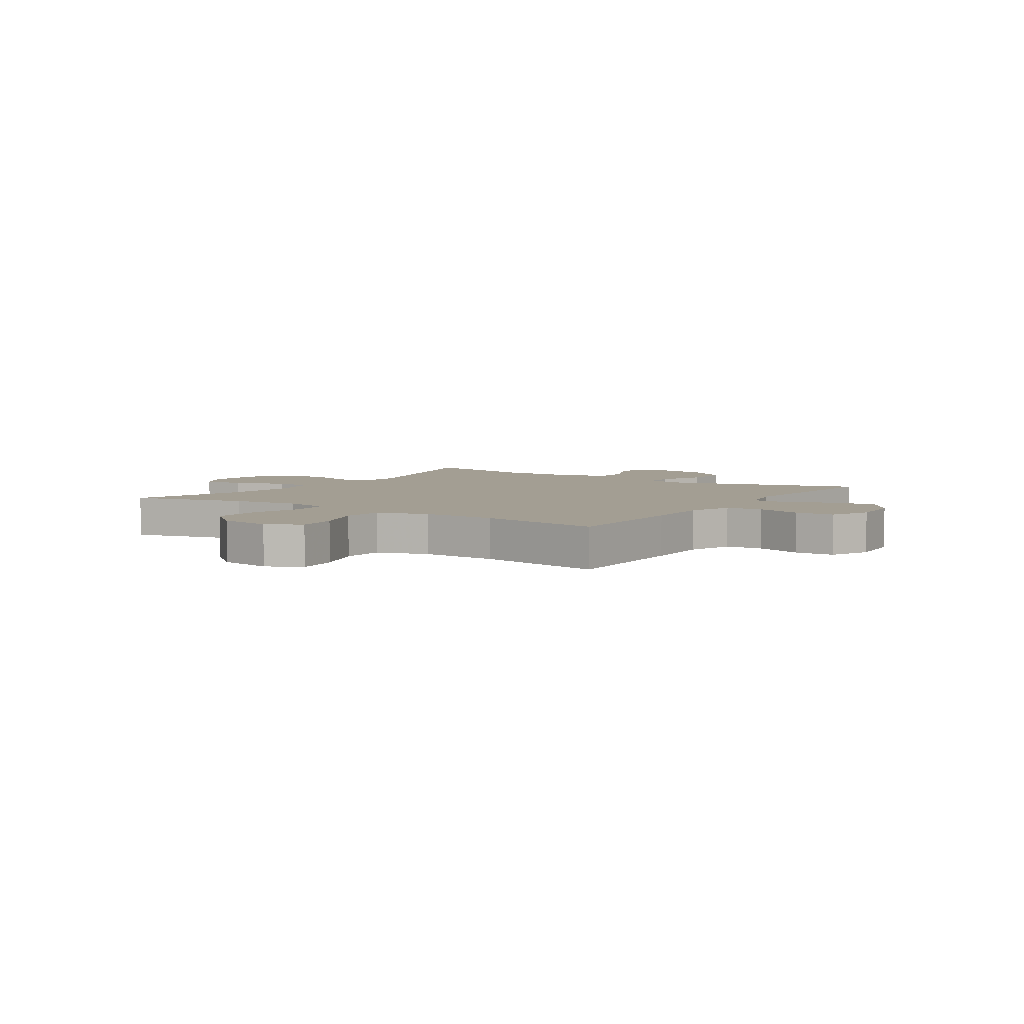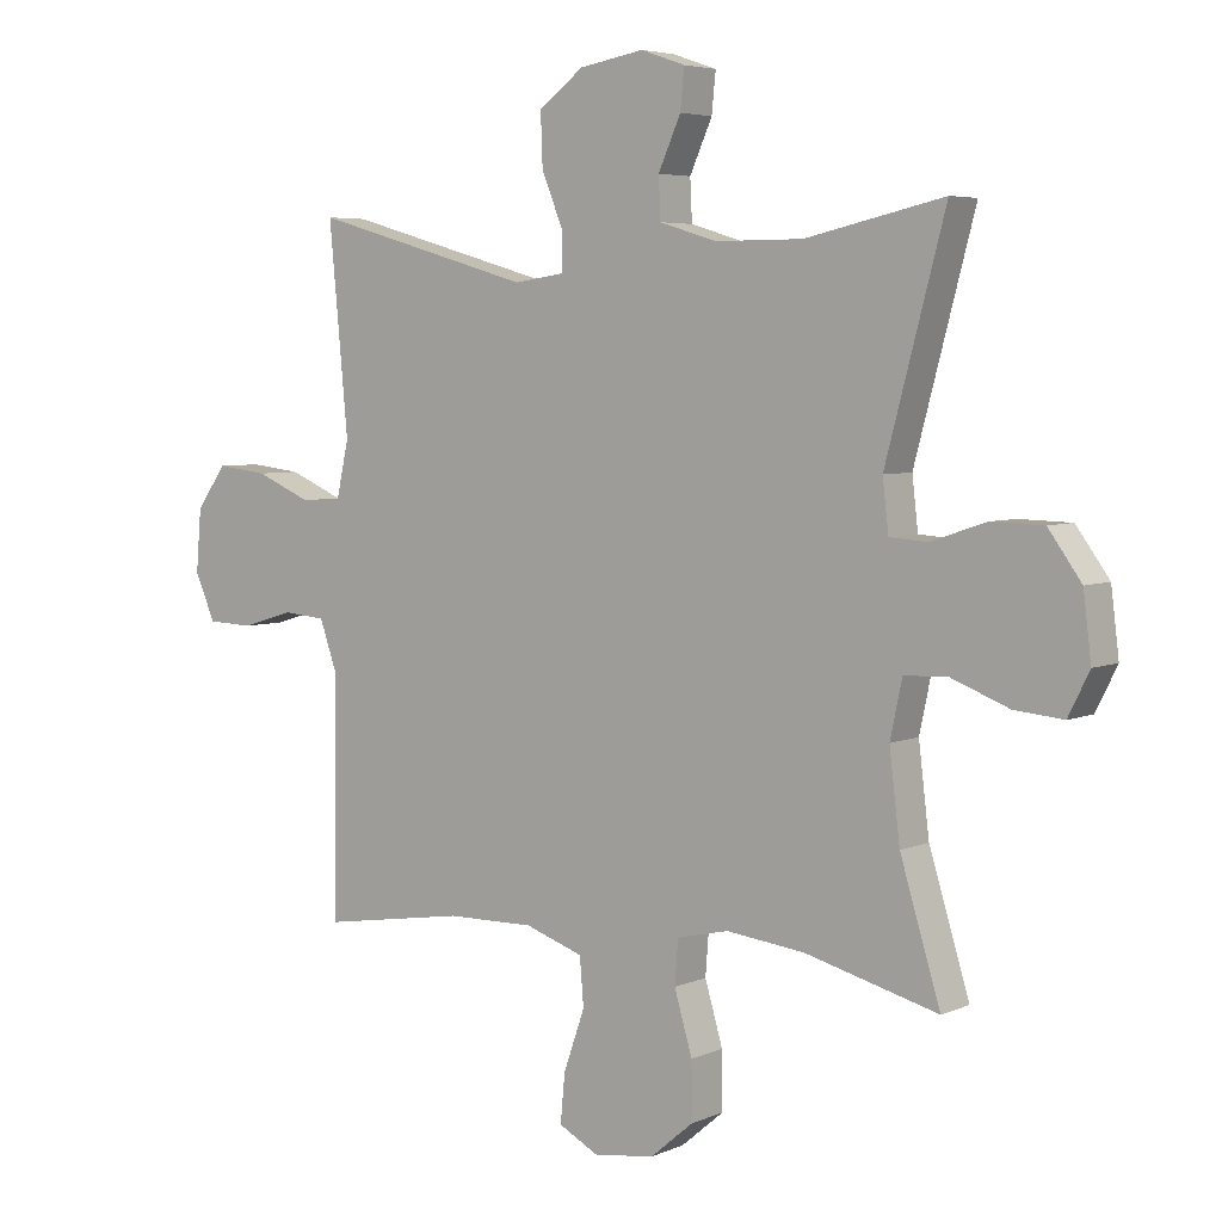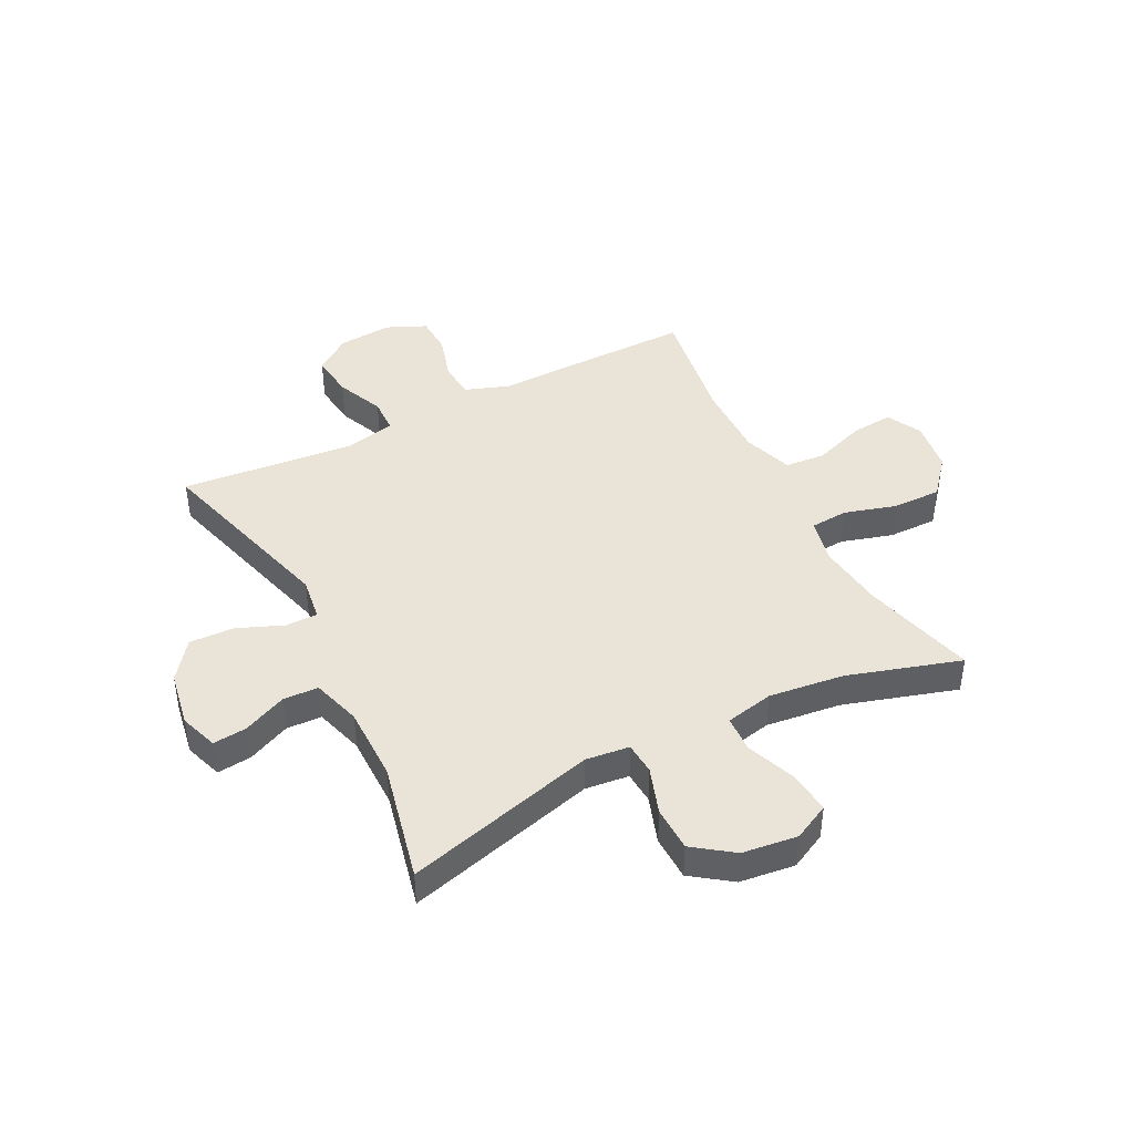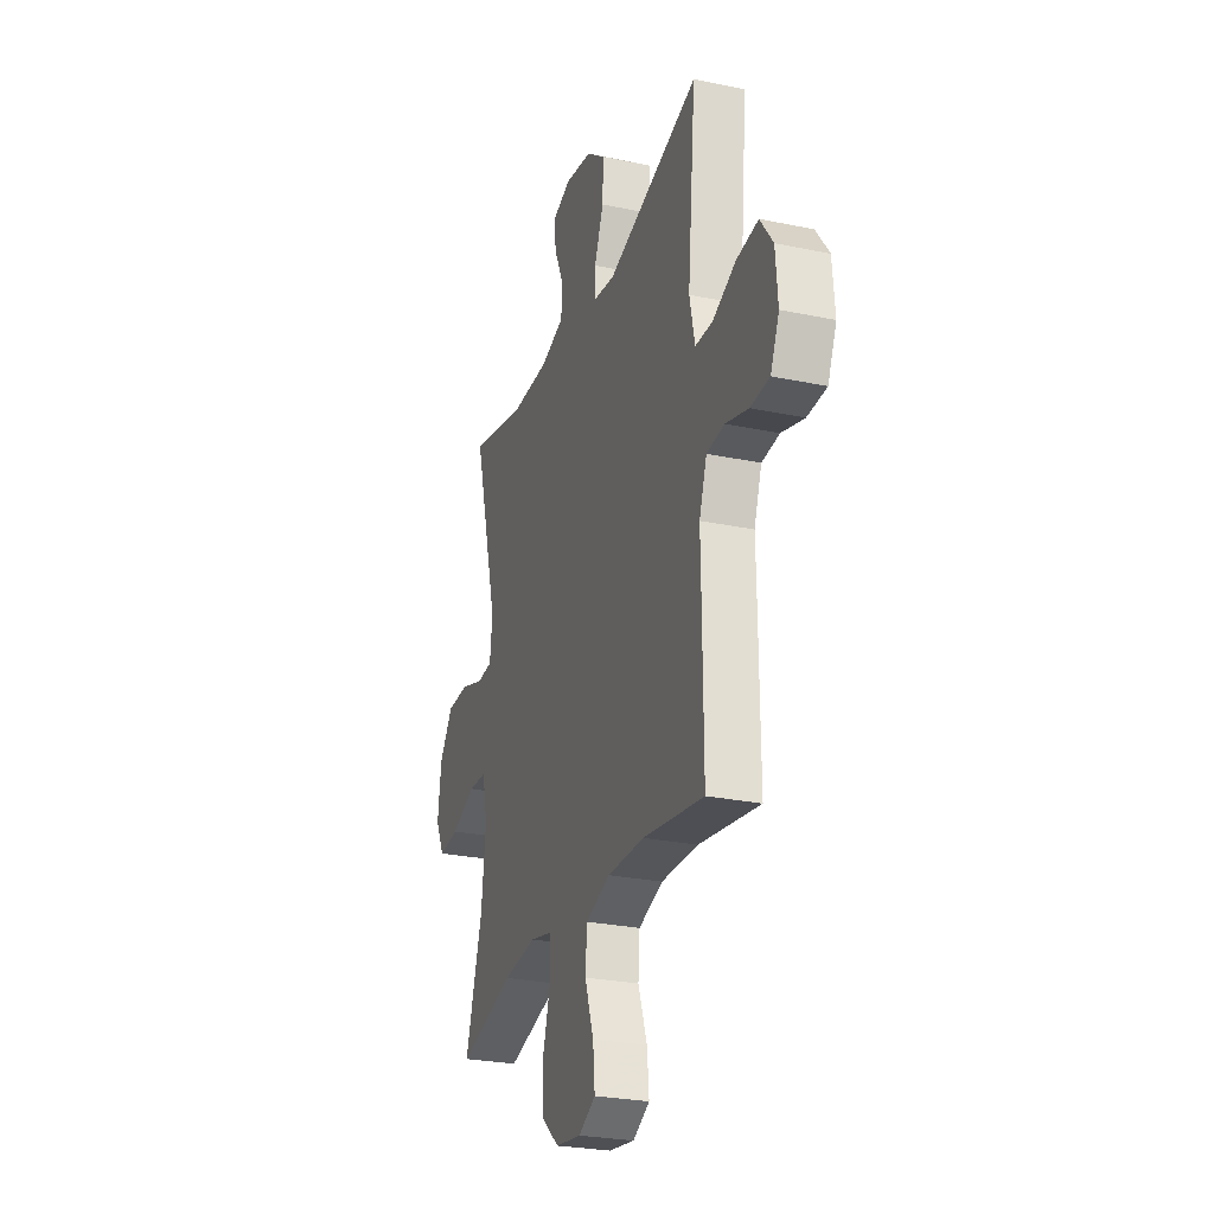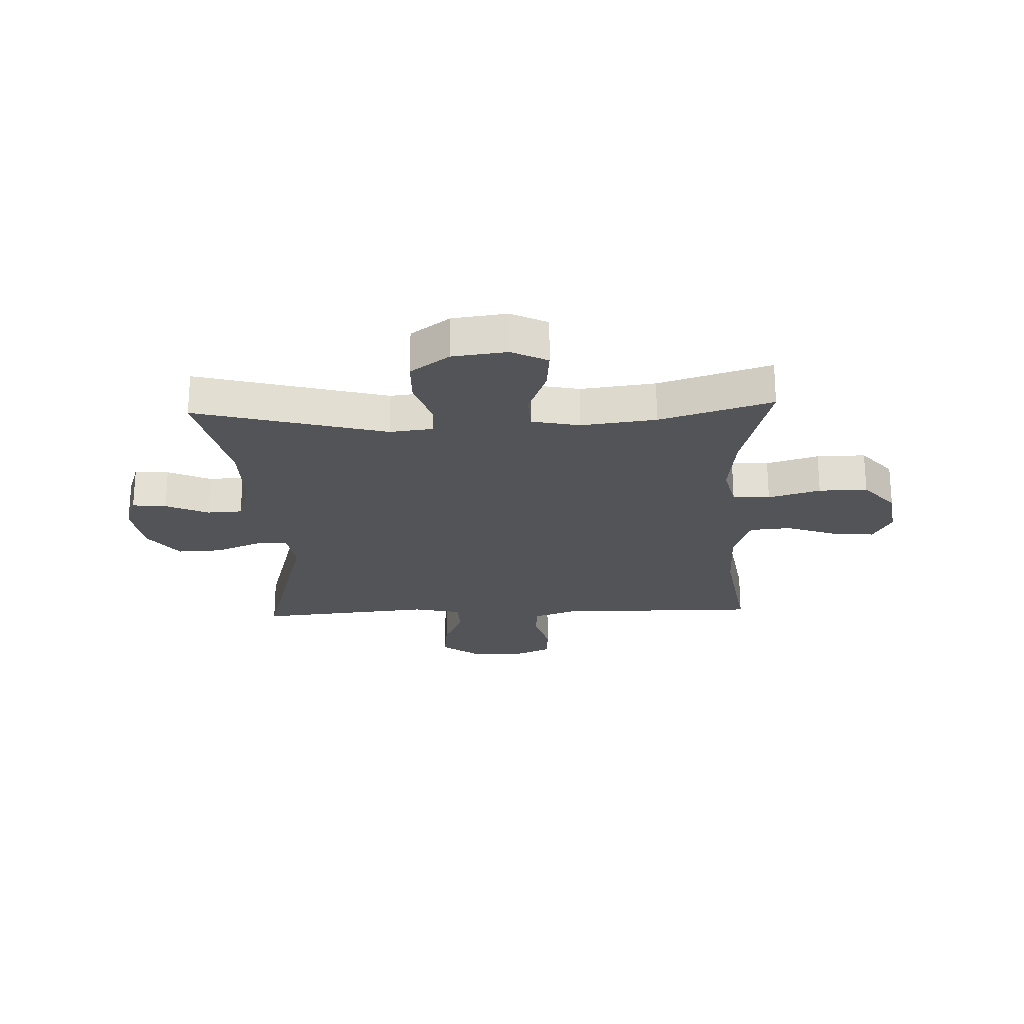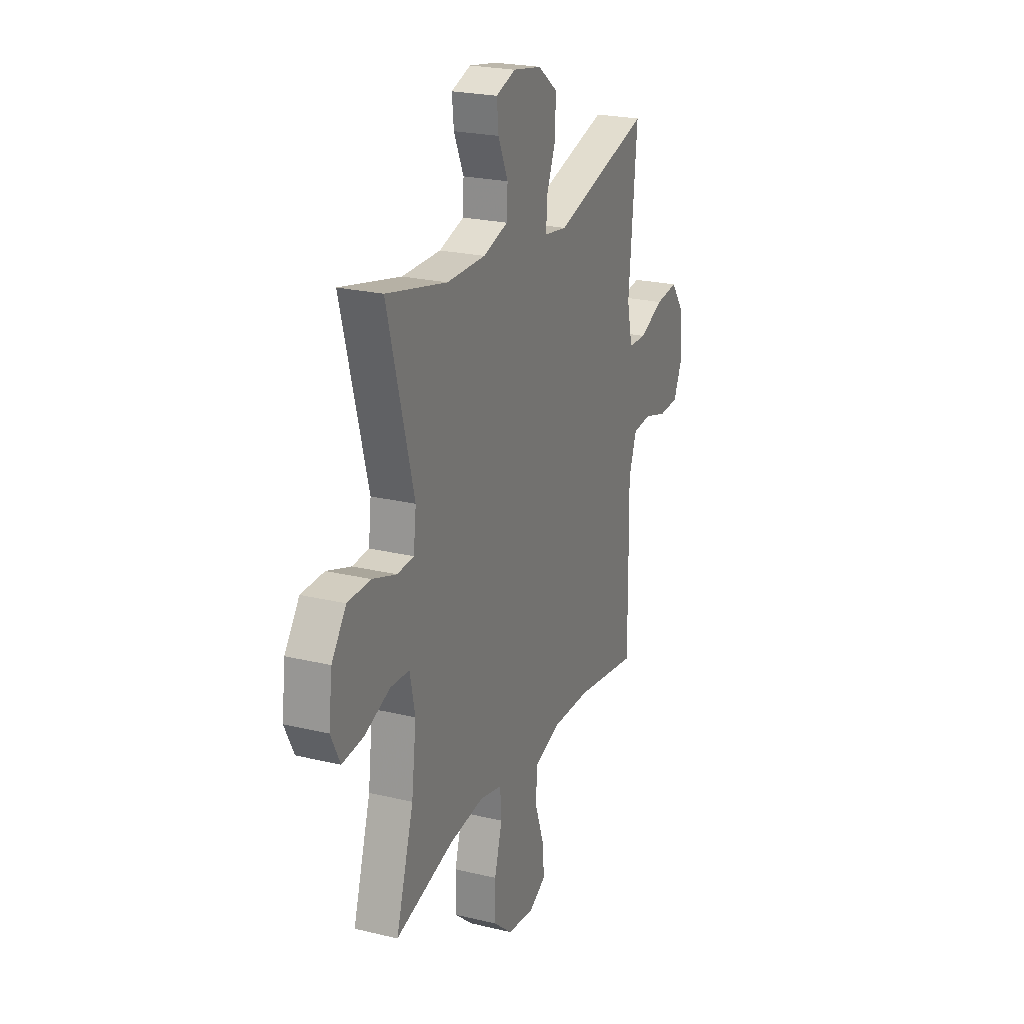
<metadata>
{"format":"obj","ext":"obj","renderer":"f3d","projection":"perspective","resolution":1024,"background":"white","views":[{"elev":5.2,"azim":-146.1,"up":"+Y"},{"elev":5.0,"azim":36.9,"up":"+Z"},{"elev":43.2,"azim":63.0,"up":"+Y"},{"elev":-26.7,"azim":-108.1,"up":"+Z"},{"elev":-23.2,"azim":92.4,"up":"+Y"},{"elev":23.2,"azim":112.2,"up":"+Z"}]}
</metadata>
<code>
v 0.5 0.07 0.5
v 0.41 0.07 0.163
v 0.419 0.07 0.086
v 0.476 0.07 0.082
v 0.559 0.07 0.11
v 0.638 0.07 0.108
v 0.688 0.07 0.039
v 0.7 0.07 -0.058
v 0.668 0.07 -0.122
v 0.594 0.07 -0.115
v 0.506 0.07 -0.081
v 0.441 0.07 -0.084
v 0.423 0.07 -0.169
v 0.439 0.07 -0.301
v 0.5 0.07 -0.5
v 0.299 0.07 -0.447
v 0.18 0.07 -0.433
v 0.102 0.07 -0.451
v 0.097 0.07 -0.517
v 0.124 0.07 -0.609
v 0.125 0.07 -0.695
v 0.06 0.07 -0.75
v -0.032 0.07 -0.763
v -0.093 0.07 -0.731
v -0.086 0.07 -0.657
v -0.054 0.07 -0.566
v -0.06 0.07 -0.494
v -0.148 0.07 -0.464
v -0.281 0.07 -0.466
v -0.5 0.07 -0.5
v -0.498 0.07 -0.26
v -0.496 0.07 -0.143
v -0.523 0.07 -0.066
v -0.587 0.07 -0.06
v -0.668 0.07 -0.084
v -0.737 0.07 -0.081
v -0.768 0.07 -0.011
v -0.76 0.07 0.084
v -0.714 0.07 0.147
v -0.636 0.07 0.138
v -0.552 0.07 0.102
v -0.49 0.07 0.104
v -0.471 0.07 0.19
v -0.5 0.07 0.5
v -0.165 0.07 0.405
v -0.088 0.07 0.416
v -0.088 0.07 0.472
v -0.121 0.07 0.553
v -0.124 0.07 0.632
v -0.056 0.07 0.683
v 0.042 0.07 0.7
v 0.109 0.07 0.677
v 0.103 0.07 0.617
v 0.069 0.07 0.541
v 0.072 0.07 0.479
v 0.158 0.07 0.453
v 0.291 0.07 0.453
v 0.5 0 0.5
v 0.41 0 0.163
v 0.419 0 0.086
v 0.476 0 0.082
v 0.559 0 0.11
v 0.638 0 0.108
v 0.688 0 0.039
v 0.7 0 -0.058
v 0.668 0 -0.122
v 0.594 0 -0.115
v 0.506 0 -0.081
v 0.441 0 -0.084
v 0.423 0 -0.169
v 0.439 0 -0.301
v 0.5 0 -0.5
v 0.299 0 -0.447
v 0.18 0 -0.433
v 0.102 0 -0.451
v 0.097 0 -0.517
v 0.124 0 -0.609
v 0.125 0 -0.695
v 0.06 0 -0.75
v -0.032 0 -0.763
v -0.093 0 -0.731
v -0.086 0 -0.657
v -0.054 0 -0.566
v -0.06 0 -0.494
v -0.148 0 -0.464
v -0.281 0 -0.466
v -0.5 0 -0.5
v -0.498 0 -0.26
v -0.496 0 -0.143
v -0.523 0 -0.066
v -0.587 0 -0.06
v -0.668 0 -0.084
v -0.737 0 -0.081
v -0.768 0 -0.011
v -0.76 0 0.084
v -0.714 0 0.147
v -0.636 0 0.138
v -0.552 0 0.102
v -0.49 0 0.104
v -0.471 0 0.19
v -0.5 0 0.5
v -0.165 0 0.405
v -0.088 0 0.416
v -0.088 0 0.472
v -0.121 0 0.553
v -0.124 0 0.632
v -0.056 0 0.683
v 0.042 0 0.7
v 0.109 0 0.677
v 0.103 0 0.617
v 0.069 0 0.541
v 0.072 0 0.479
v 0.158 0 0.453
v 0.291 0 0.453
f 51 52 53 54
f 51 54 55
f 50 51 55
f 47 48 49 50
f 46 47 50 55
f 43 44 45
f 42 43 45 46
f 38 39 40 41
f 38 41 42
f 37 38 42
f 34 35 36 37
f 33 34 37 42
f 32 33 42 46
f 29 30 31 32
f 28 29 32 46
f 23 24 25 26
f 23 26 27
f 22 23 27
f 19 20 21 22
f 18 19 22 27
f 14 15 16
f 13 14 16 17
f 12 13 17 18
f 8 9 10 11
f 8 11 12
f 7 8 12
f 4 5 6 7
f 3 4 7 12
f 57 1 2
f 56 57 2 3
f 28 46 55 56
f 18 27 28 56
f 3 12 18 56
f 111 110 109 108
f 112 111 108
f 112 108 107
f 107 106 105 104
f 112 107 104 103
f 102 101 100
f 103 102 100 99
f 98 97 96 95
f 99 98 95
f 99 95 94
f 94 93 92 91
f 99 94 91 90
f 103 99 90 89
f 89 88 87 86
f 103 89 86 85
f 83 82 81 80
f 84 83 80
f 84 80 79
f 79 78 77 76
f 84 79 76 75
f 73 72 71
f 74 73 71 70
f 75 74 70 69
f 68 67 66 65
f 69 68 65
f 69 65 64
f 64 63 62 61
f 69 64 61 60
f 59 58 114
f 60 59 114 113
f 113 112 103 85
f 113 85 84 75
f 113 75 69 60
f 1 58 59 2
f 2 59 60 3
f 3 60 61 4
f 4 61 62 5
f 5 62 63 6
f 6 63 64 7
f 7 64 65 8
f 8 65 66 9
f 9 66 67 10
f 10 67 68 11
f 11 68 69 12
f 12 69 70 13
f 13 70 71 14
f 14 71 72 15
f 15 72 73 16
f 16 73 74 17
f 17 74 75 18
f 18 75 76 19
f 19 76 77 20
f 20 77 78 21
f 21 78 79 22
f 22 79 80 23
f 23 80 81 24
f 24 81 82 25
f 25 82 83 26
f 26 83 84 27
f 27 84 85 28
f 28 85 86 29
f 29 86 87 30
f 30 87 88 31
f 31 88 89 32
f 32 89 90 33
f 33 90 91 34
f 34 91 92 35
f 35 92 93 36
f 36 93 94 37
f 37 94 95 38
f 38 95 96 39
f 39 96 97 40
f 40 97 98 41
f 41 98 99 42
f 42 99 100 43
f 43 100 101 44
f 44 101 102 45
f 45 102 103 46
f 46 103 104 47
f 47 104 105 48
f 48 105 106 49
f 49 106 107 50
f 50 107 108 51
f 51 108 109 52
f 52 109 110 53
f 53 110 111 54
f 54 111 112 55
f 55 112 113 56
f 56 113 114 57
f 57 114 58 1

</code>
